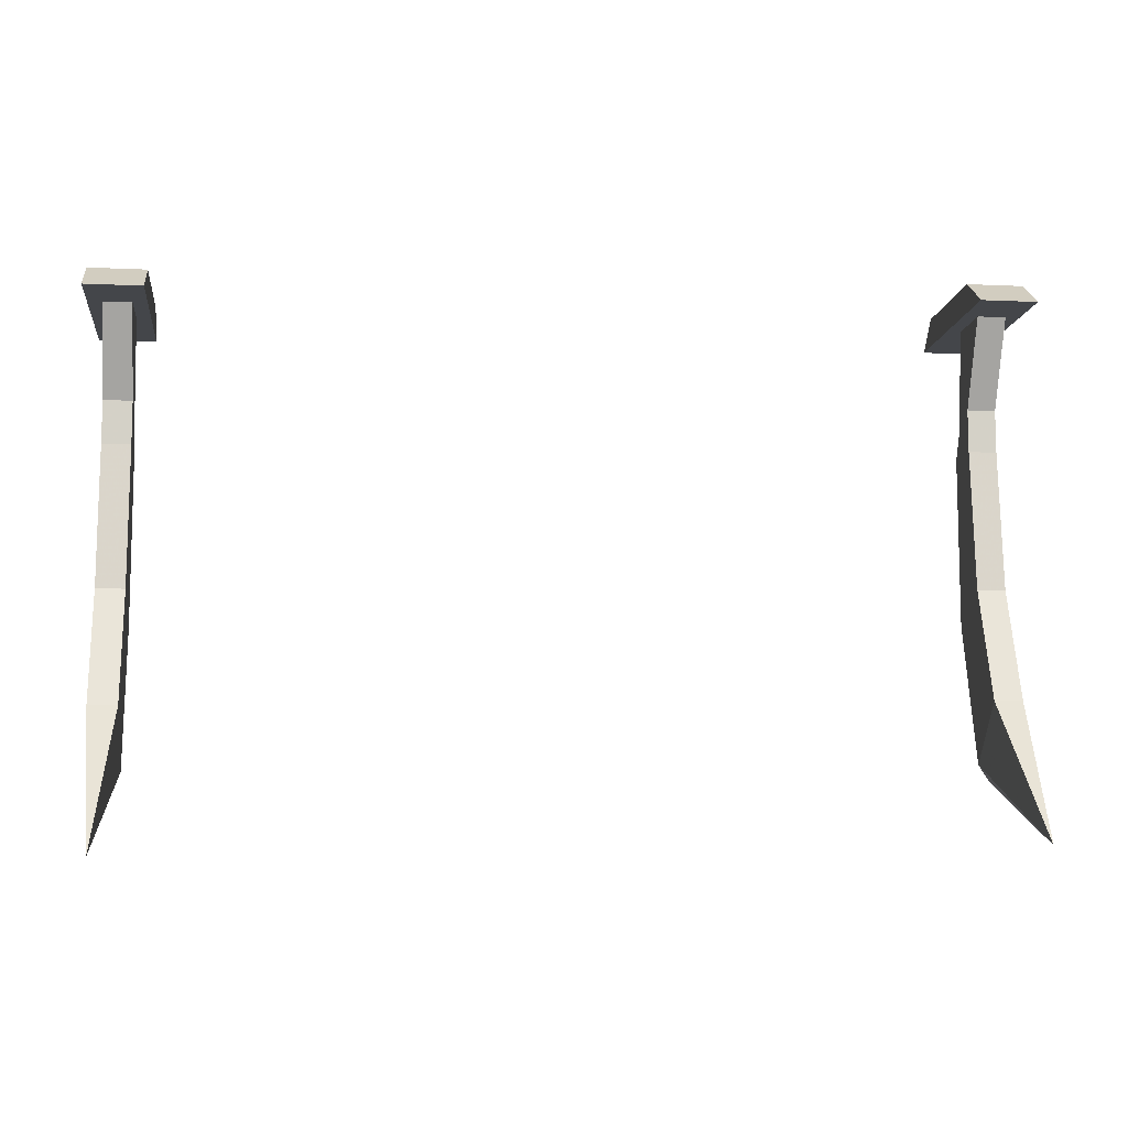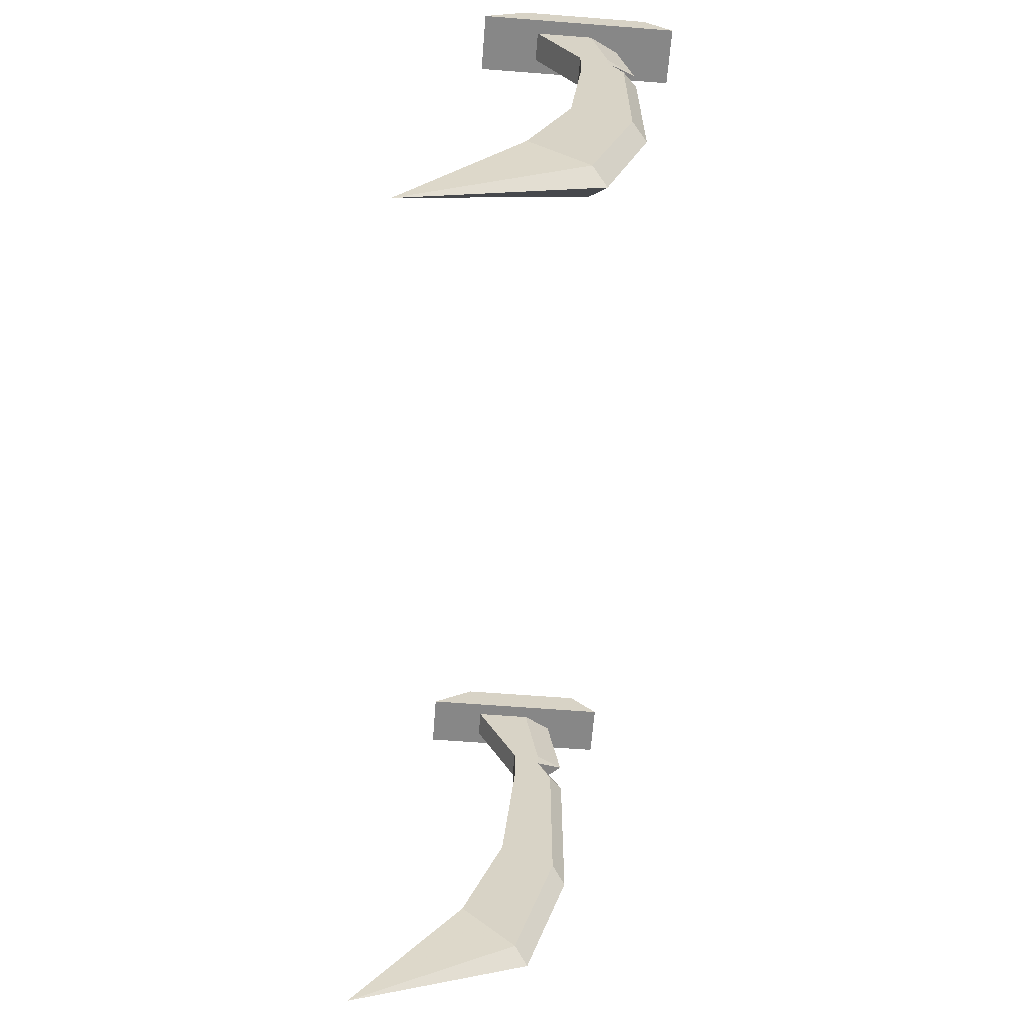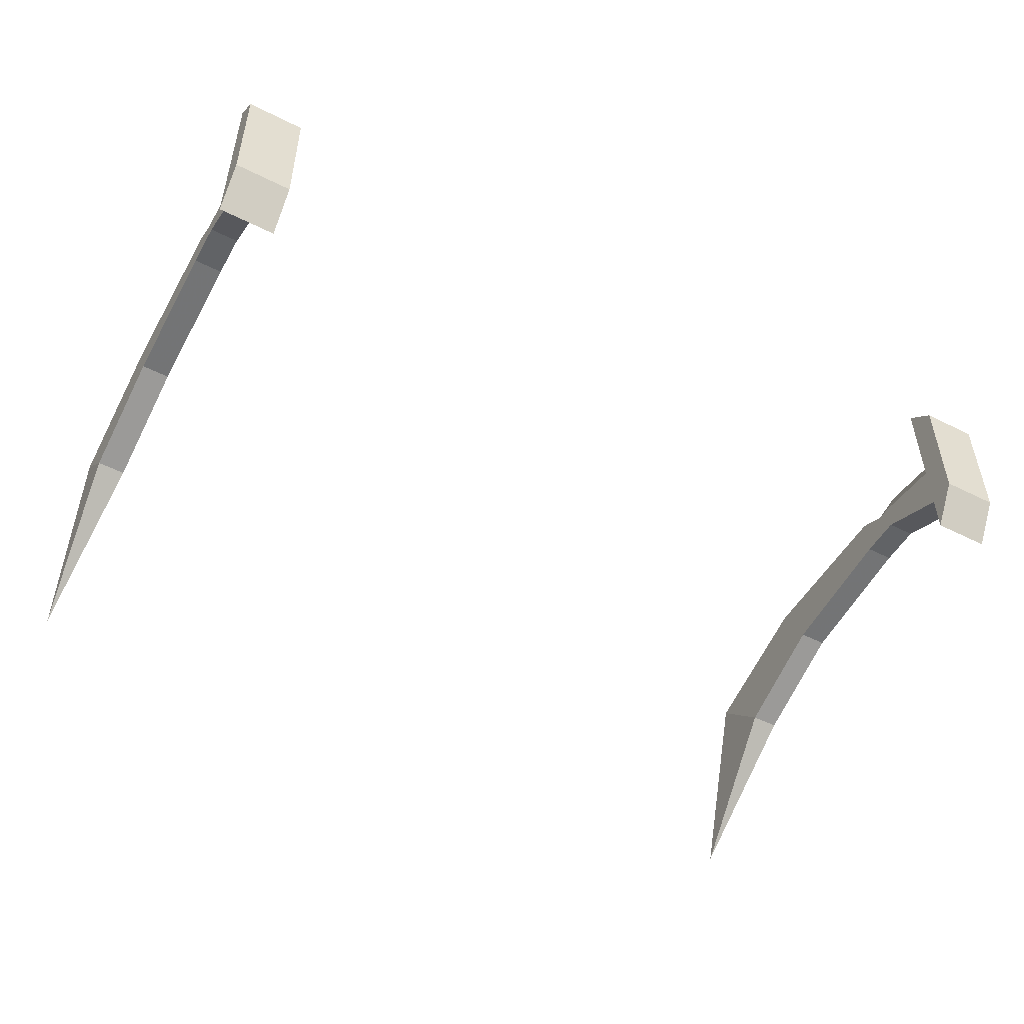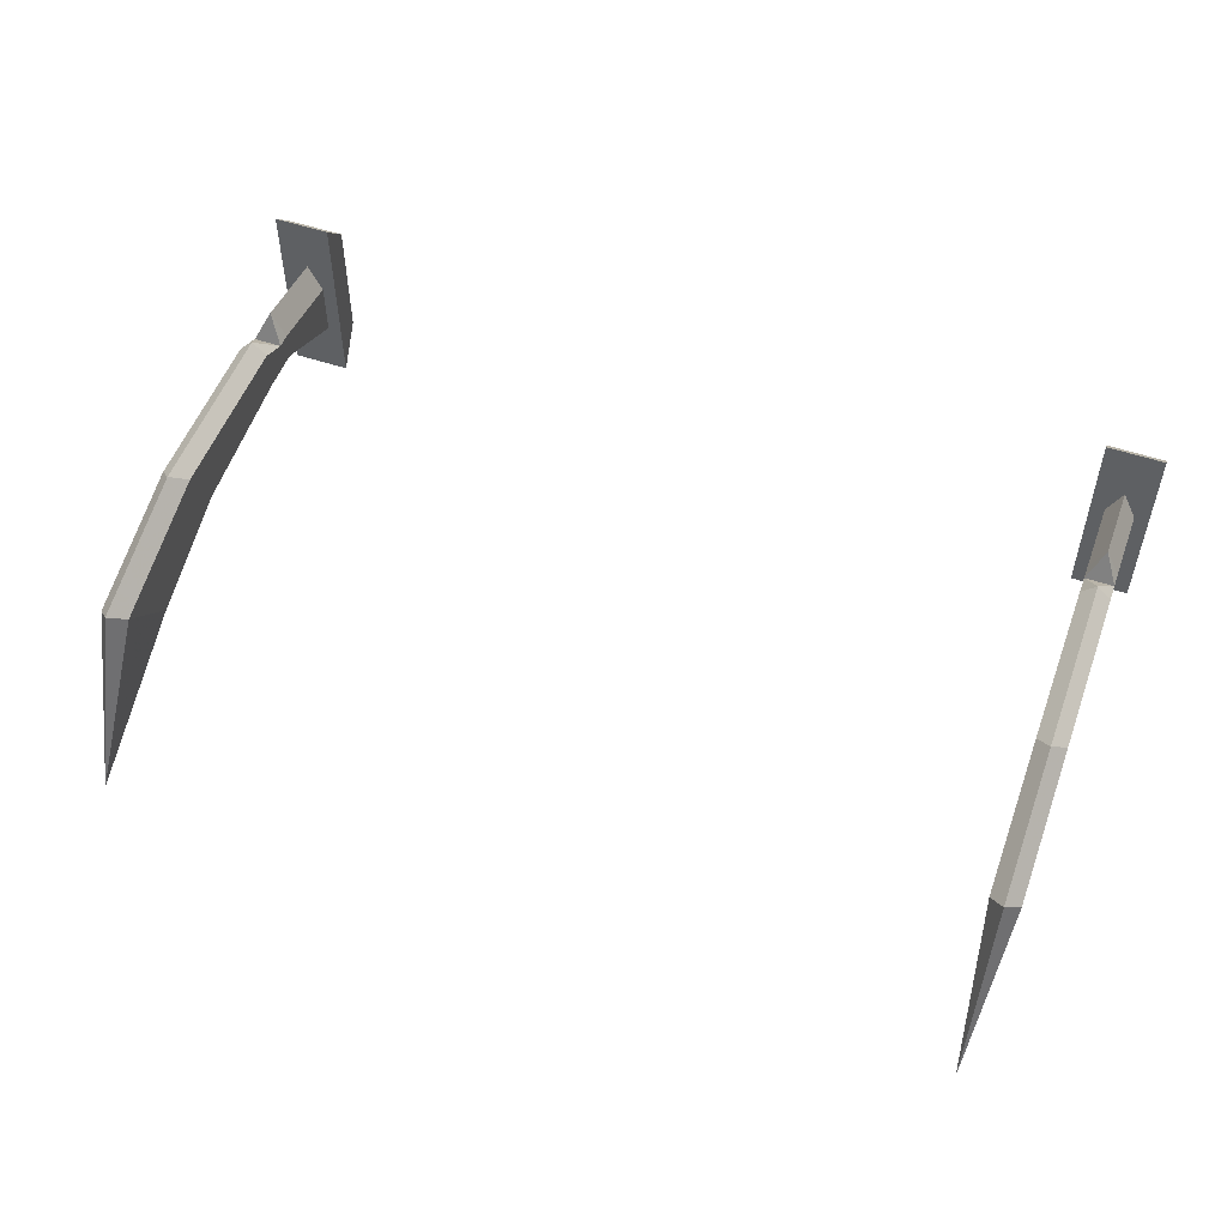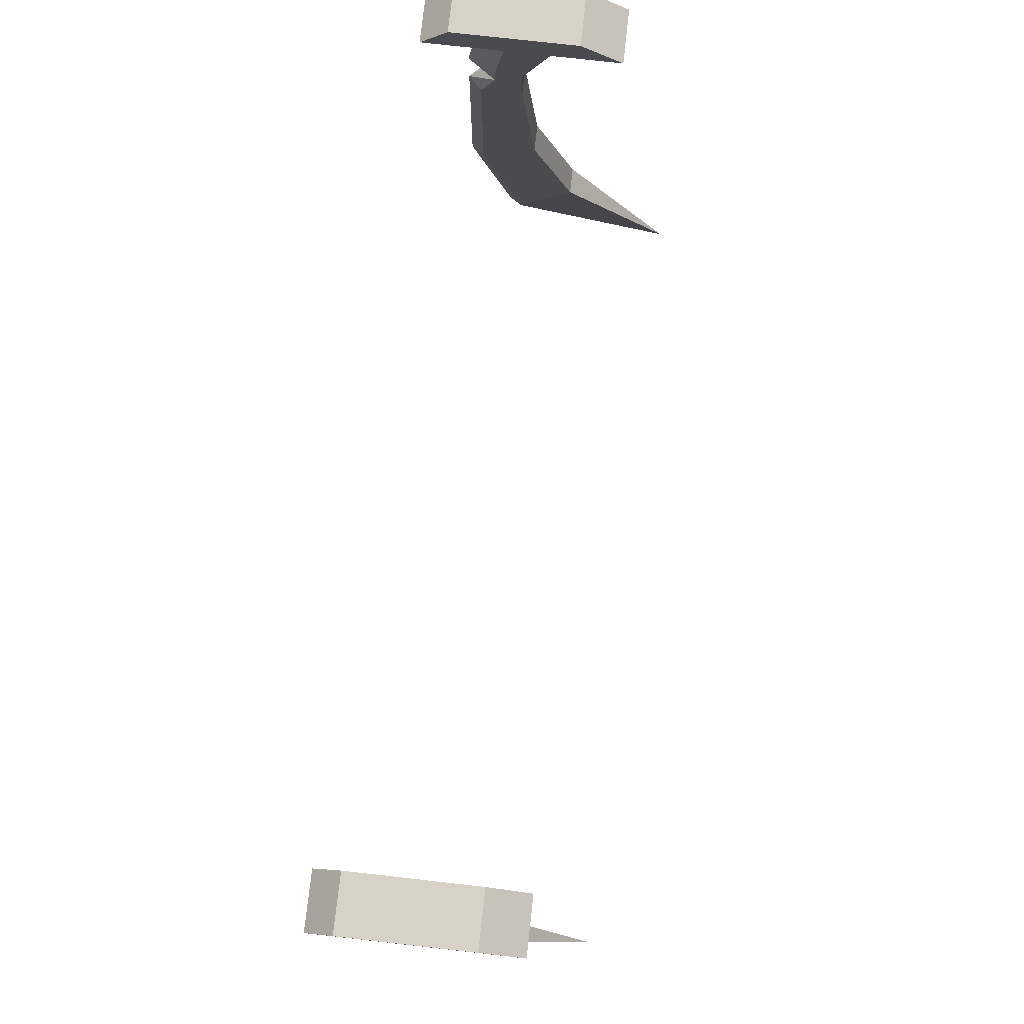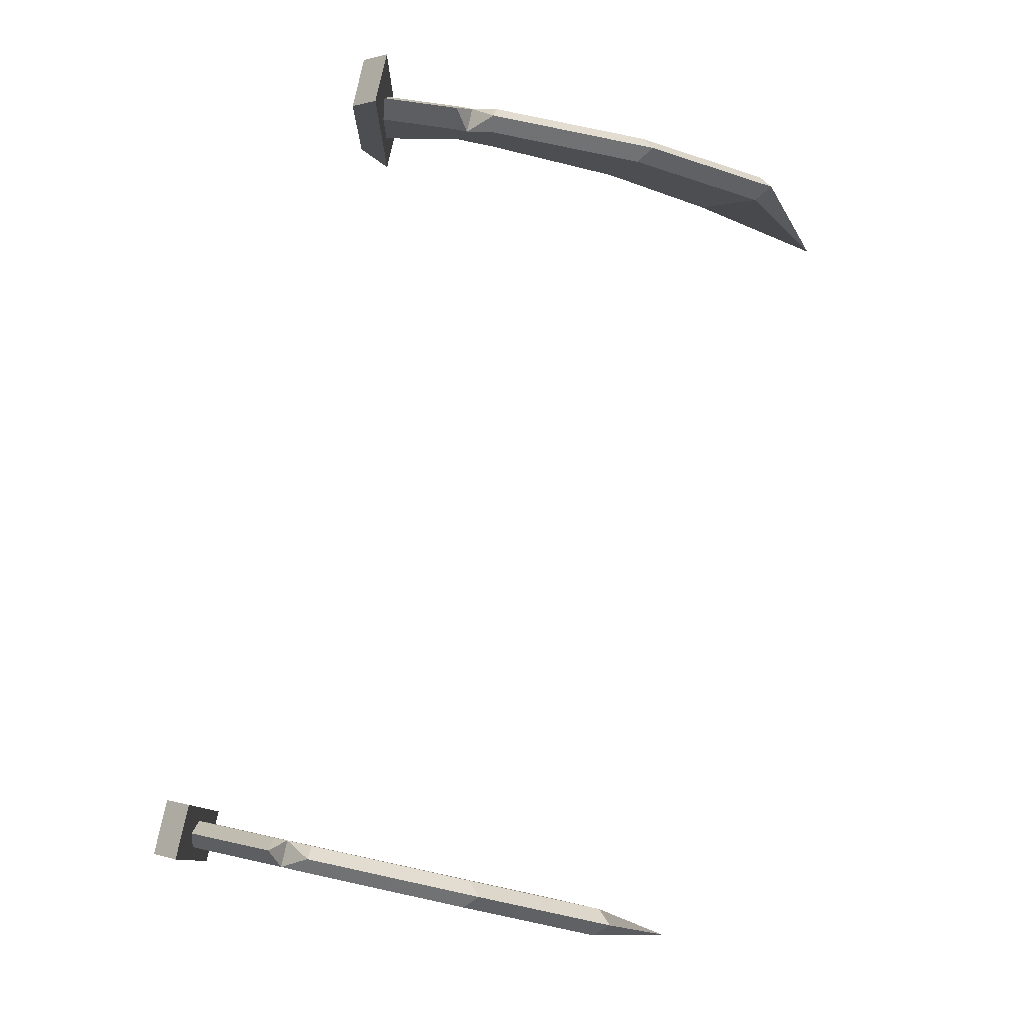
<metadata>
{"format":"obj","ext":"obj","renderer":"f3d","projection":"perspective","resolution":1024,"background":"white","views":[{"elev":-9.5,"azim":-6.9,"up":"+Z"},{"elev":-62.5,"azim":85.5,"up":"+Z"},{"elev":-50.8,"azim":-28.7,"up":"+Y"},{"elev":53.3,"azim":-160.1,"up":"+Y"},{"elev":77.4,"azim":-83.6,"up":"+Z"},{"elev":79.0,"azim":102.2,"up":"+Y"}]}
</metadata>
<code>
v -0.2969 -0.2656 -0.05469
v -0.2812 -0.2656 -0.05469
v -0.2891 -0.25 -0.07031
v -0.2969 -0.2578 -0.07031
v -0.2969 -0.2812 -0.07031
v -0.2969 -0.2812 -0.04688
v -0.2969 -0.2656 -0.04688
v -0.2891 -0.25 -0.04688
v -0.2812 -0.2656 -0.04688
v -0.2812 -0.2812 -0.04688
v -0.2812 -0.2812 -0.07031
v -0.2812 -0.2578 -0.07031
v -0.2812 -0.2578 -0.1641
v -0.2891 -0.25 -0.1719
v -0.2969 -0.2578 -0.1641
v -0.2969 -0.2891 -0.1484
v -0.2812 -0.2891 -0.1484
v -0.2969 -0.3047 0
v -0.2969 -0.2734 0
v -0.2891 -0.2578 0
v -0.2812 -0.2734 0
v -0.2812 -0.3047 0
v -0.2734 -0.3359 0
v -0.2734 -0.2266 0
v -0.2734 -0.2422 0.01562
v -0.2734 -0.3125 0.01562
v -0.3047 -0.3125 0.01562
v -0.3047 -0.3359 0
v -0.3047 -0.2266 0
v -0.3047 -0.2422 0.01562
v -0.2891 -0.2734 -0.25
v -0.2969 -0.2812 -0.2422
v -0.2969 -0.3125 -0.2109
v -0.2812 -0.3125 -0.2109
v -0.2812 -0.2812 -0.2422
v -0.2891 -0.375 -0.2891
v 0.1719 -0.2656 -0.04688
v 0.1875 -0.2656 -0.04688
v 0.1797 -0.25 -0.0625
v 0.1719 -0.2578 -0.0625
v 0.1719 -0.2812 -0.0625
v 0.1719 -0.2812 -0.03906
v 0.1719 -0.2656 -0.03906
v 0.1797 -0.25 -0.03906
v 0.1875 -0.2656 -0.03906
v 0.1875 -0.2812 -0.03906
v 0.1875 -0.2812 -0.0625
v 0.1875 -0.2578 -0.0625
v 0.1875 -0.2578 -0.1562
v 0.1797 -0.25 -0.1641
v 0.1719 -0.2578 -0.1562
v 0.1719 -0.2891 -0.1406
v 0.1875 -0.2891 -0.1406
v 0.1719 -0.3047 0.007812
v 0.1719 -0.2734 0.007812
v 0.1797 -0.2578 0.007812
v 0.1875 -0.2734 0.007812
v 0.1875 -0.3047 0.007812
v 0.1953 -0.3359 0.007812
v 0.1953 -0.2266 0.007812
v 0.1953 -0.2422 0.02344
v 0.1953 -0.3125 0.02344
v 0.1641 -0.3125 0.02344
v 0.1641 -0.3359 0.007812
v 0.1641 -0.2266 0.007812
v 0.1641 -0.2422 0.02344
v 0.1797 -0.2734 -0.2422
v 0.1719 -0.2812 -0.2344
v 0.1719 -0.3125 -0.2031
v 0.1875 -0.3125 -0.2031
v 0.1875 -0.2812 -0.2344
v 0.1797 -0.375 -0.2812
f 1 2 3
f 1 8 2
f 37 38 39
f 37 44 38
f 1 3 4
f 1 4 5
f 1 5 6
f 1 6 7
f 1 7 8
f 2 8 9
f 2 9 10
f 2 10 11
f 2 11 12
f 2 12 3
f 3 12 13
f 3 13 14
f 3 14 4
f 4 14 15
f 7 19 8
f 8 19 20
f 8 20 9
f 9 20 21
f 15 14 31
f 15 31 32
f 13 35 14
f 14 35 31
f 31 35 36
f 31 36 32
f 32 36 33
f 33 36 34
f 34 36 35
f 37 39 40
f 37 40 41
f 37 41 42
f 37 42 43
f 37 43 44
f 38 44 45
f 38 45 46
f 38 46 47
f 38 47 48
f 38 48 39
f 39 48 49
f 39 49 50
f 39 50 40
f 40 50 51
f 43 55 44
f 44 55 56
f 44 56 45
f 45 56 57
f 51 50 67
f 51 67 68
f 49 71 50
f 50 71 67
f 67 71 72
f 67 72 68
f 68 72 69
f 69 72 70
f 70 72 71
f 4 15 5
f 5 15 16
f 5 16 17
f 5 17 11
f 5 11 6
f 6 11 10
f 6 10 18
f 6 18 7
f 7 18 19
f 9 21 10
f 10 21 22
f 10 22 18
f 17 13 12
f 17 12 11
f 15 32 16
f 16 32 33
f 16 33 34
f 16 34 17
f 17 34 13
f 13 34 35
f 40 51 41
f 41 51 52
f 41 52 53
f 41 53 47
f 41 47 42
f 42 47 46
f 42 46 54
f 42 54 43
f 43 54 55
f 45 57 46
f 46 57 58
f 46 58 54
f 53 49 48
f 53 48 47
f 51 68 52
f 52 68 69
f 52 69 70
f 52 70 53
f 53 70 49
f 49 70 71
f 23 24 25
f 23 25 26
f 23 26 27
f 23 27 28
f 23 28 24
f 24 28 29
f 24 29 25
f 25 29 30
f 25 30 26
f 26 30 27
f 27 30 29
f 27 29 28
f 59 60 61
f 59 61 62
f 59 62 63
f 59 63 64
f 59 64 60
f 60 64 65
f 60 65 61
f 61 65 66
f 61 66 62
f 62 66 63
f 63 66 65
f 63 65 64

</code>
